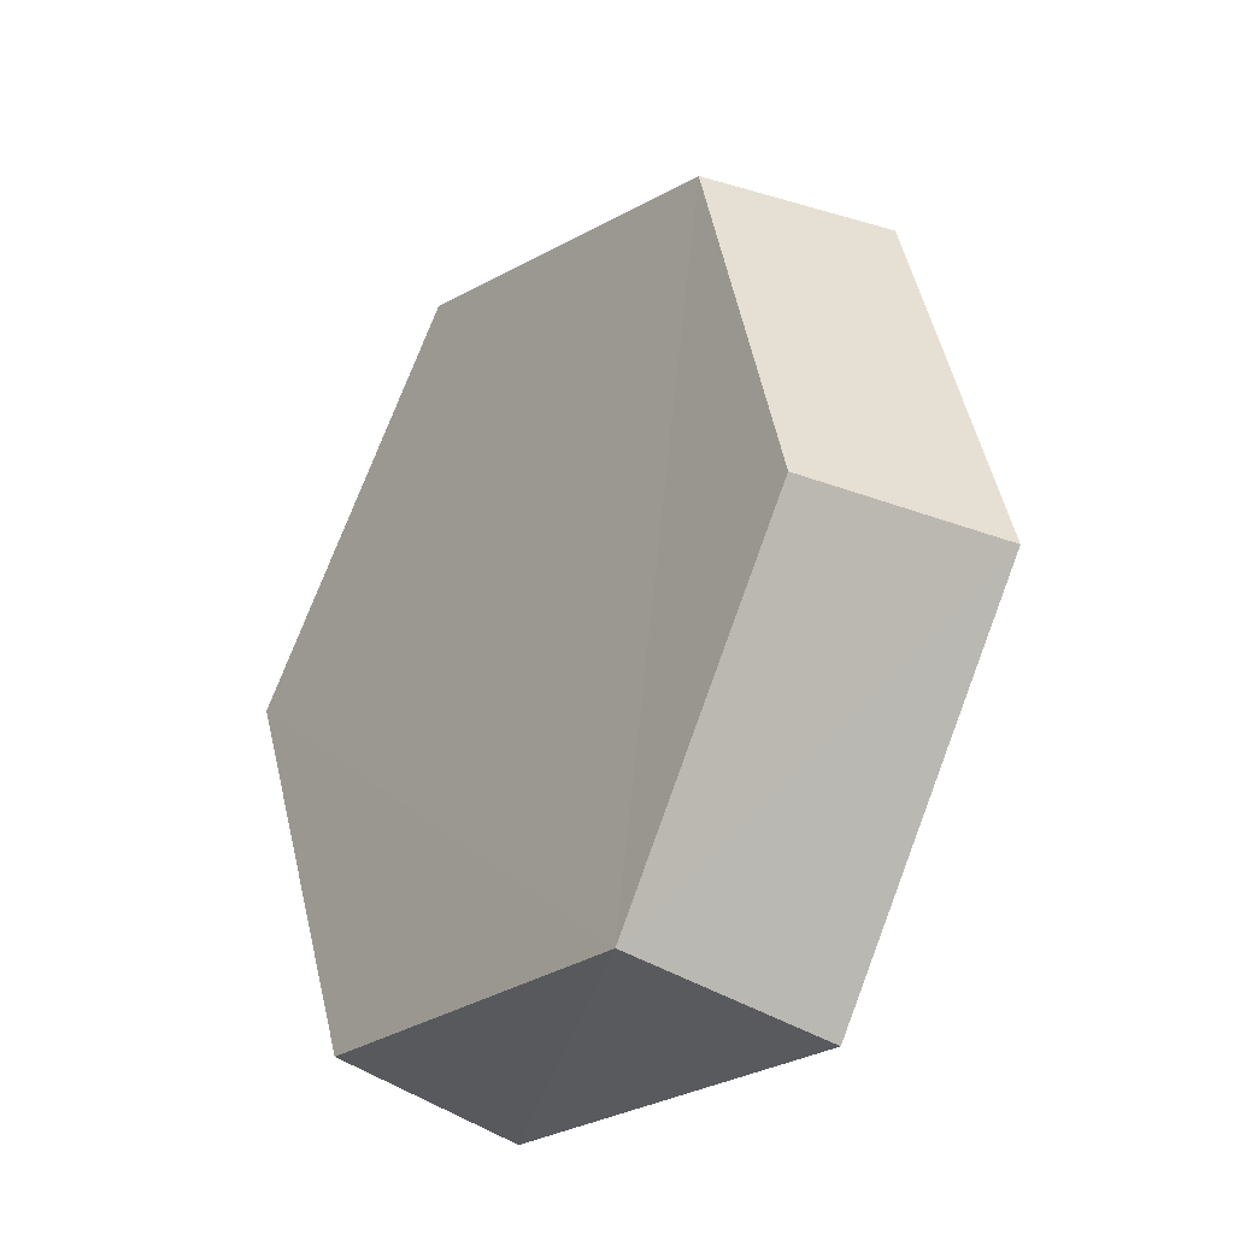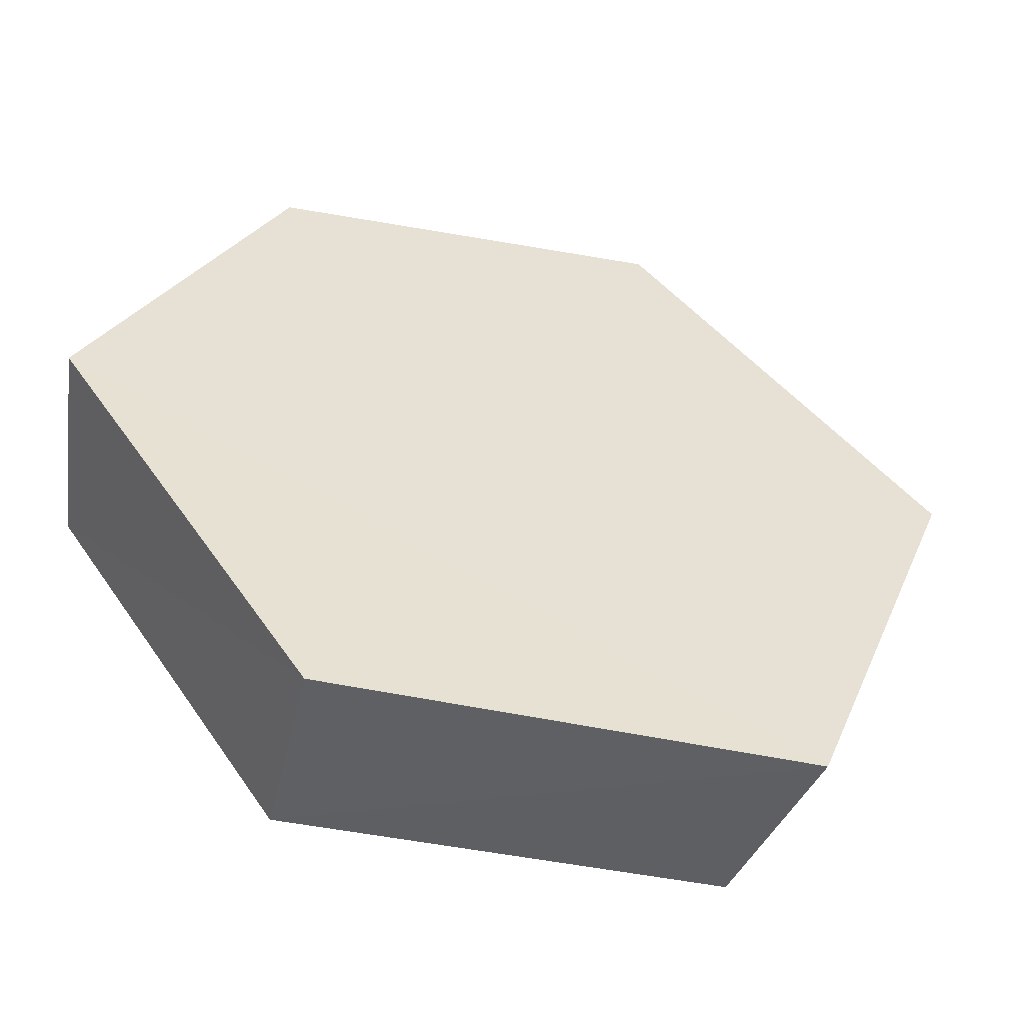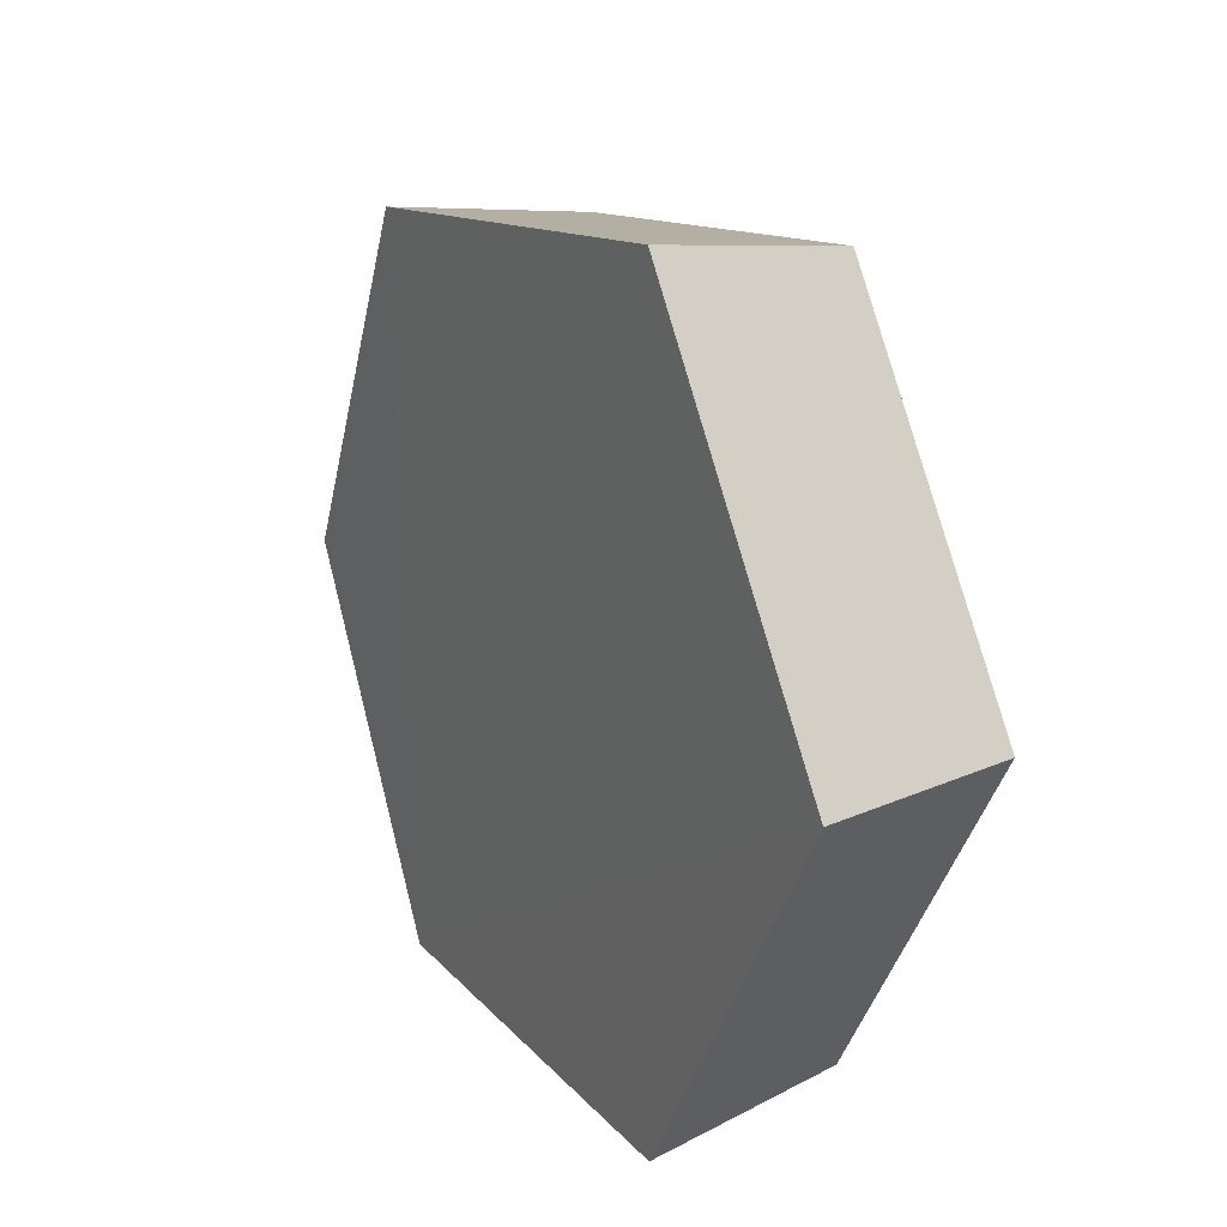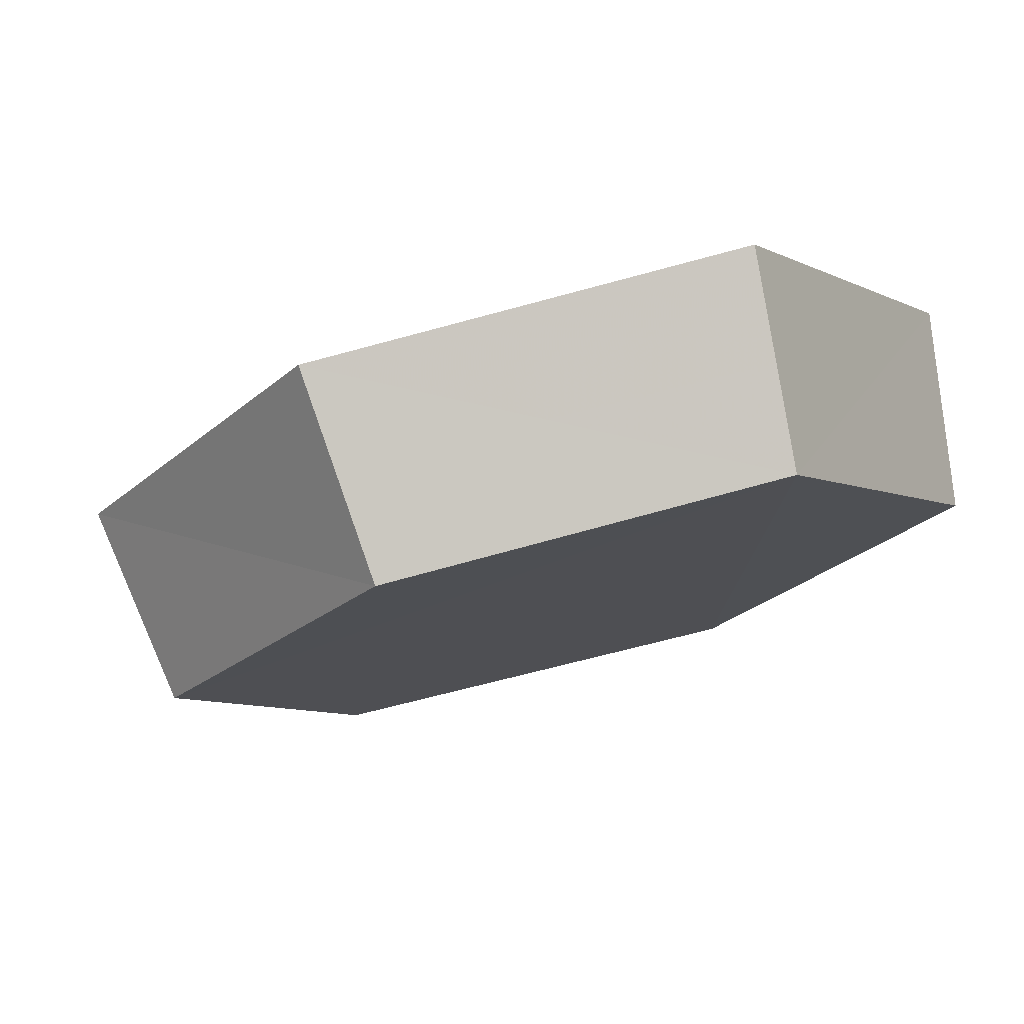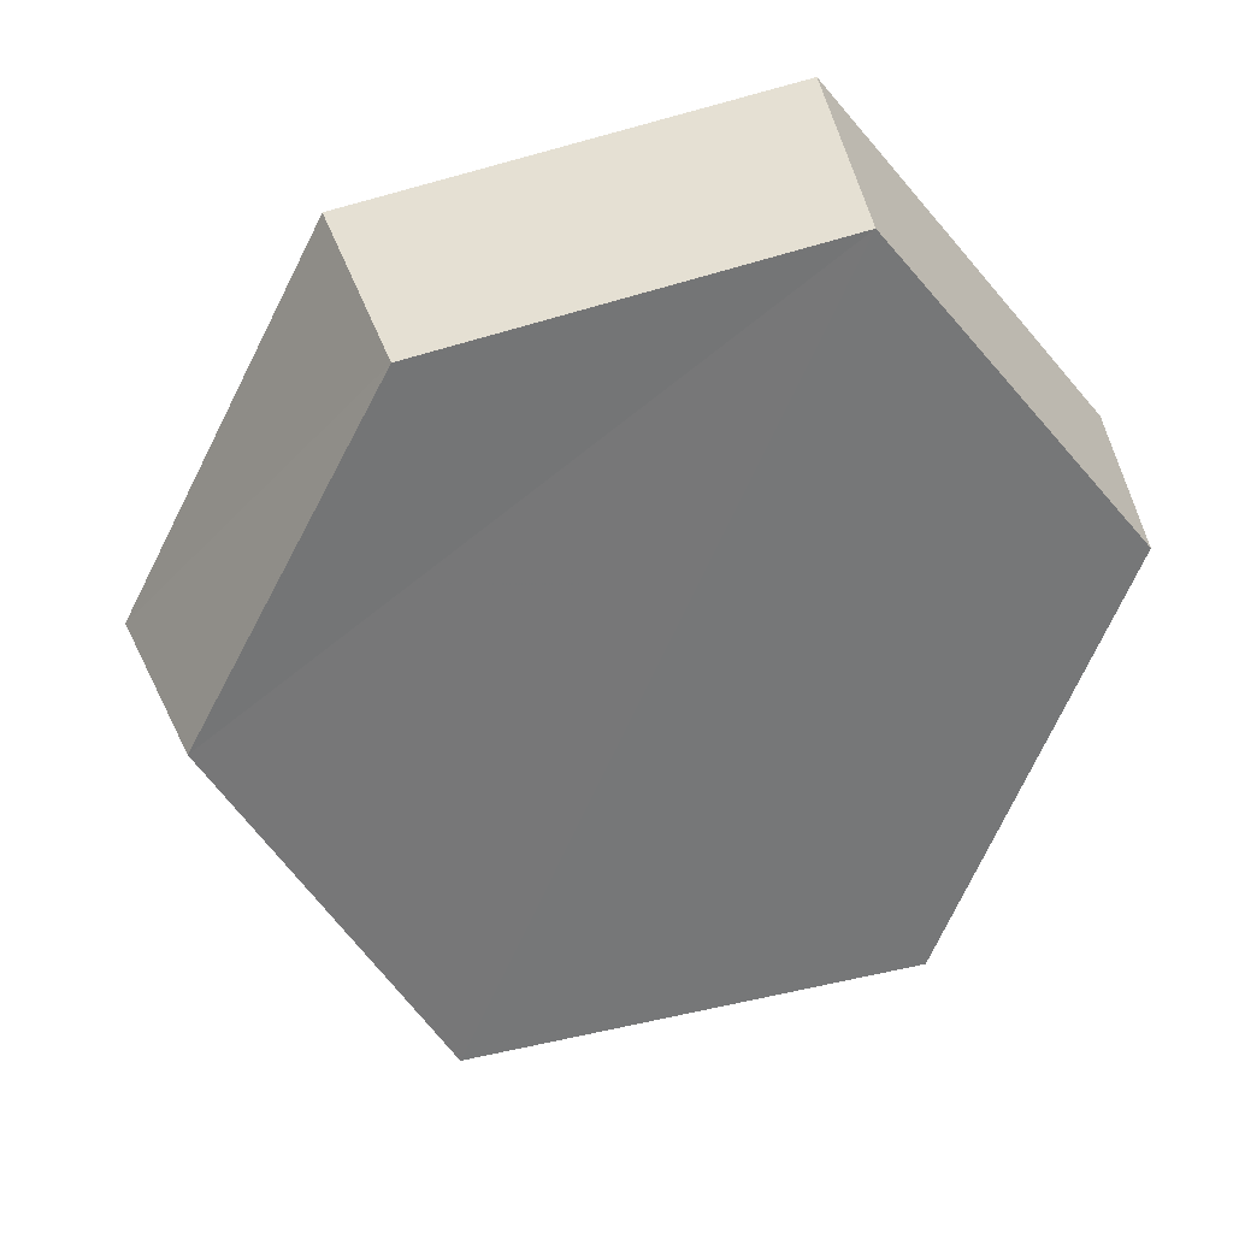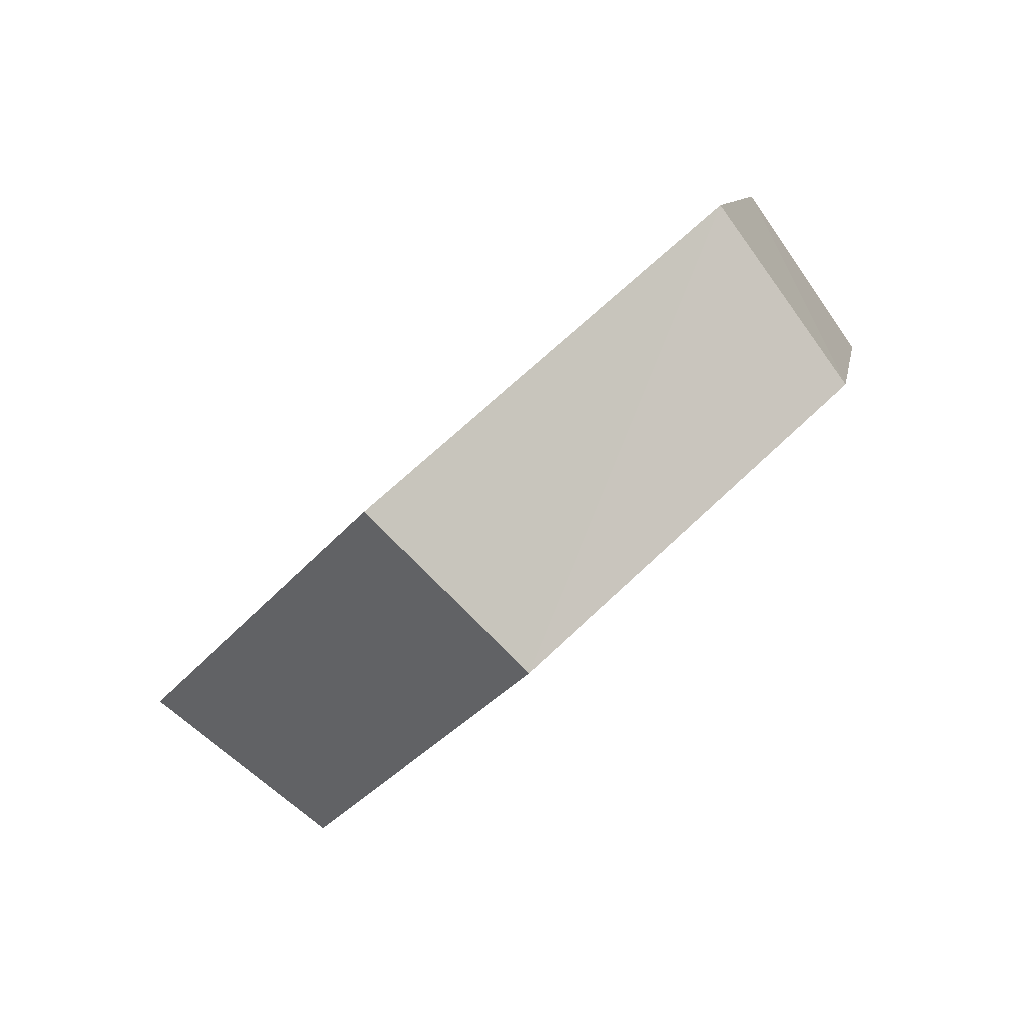
<metadata>
{"format":"obj","ext":"obj","renderer":"f3d","projection":"perspective","resolution":1024,"background":"white","views":[{"elev":-63.9,"azim":50.9,"up":"+Z"},{"elev":46.1,"azim":-91.0,"up":"+Y"},{"elev":60.5,"azim":-121.7,"up":"+Z"},{"elev":0.4,"azim":152.1,"up":"+Y"},{"elev":-41.6,"azim":159.8,"up":"+Y"},{"elev":-64.6,"azim":-143.3,"up":"+Z"}]}
</metadata>
<code>
g object_1
v 1.068 0.6055 0.1148
v 1.068 0.5768 0.1085
v 1.071 0.5557 0.1701
v 1.071 0.5826 0.1818
v 1.071 0.5826 0.1818
v 1.071 0.5557 0.1701
v 1.127 0.5417 0.1921
v 1.131 0.5674 0.2057
v 1.131 0.5674 0.2057
v 1.127 0.5417 0.1921
v 1.173 0.5493 0.153
v 1.181 0.5756 0.1632
v 1.181 0.5756 0.1632
v 1.173 0.5493 0.153
v 1.165 0.5669 0.1016
v 1.173 0.5948 0.1074
v 1.173 0.5948 0.1074
v 1.165 0.5669 0.1016
v 1.118 0.5809 0.07696
v 1.122 0.61 0.08056
v 1.122 0.61 0.08056
v 1.118 0.5809 0.07696
v 1.068 0.5768 0.1085
v 1.068 0.6055 0.1148
v 1.173 0.5948 0.1074
v 1.122 0.61 0.08056
v 1.131 0.5674 0.2057
v 1.181 0.5756 0.1632
v 1.131 0.5674 0.2057
v 1.122 0.61 0.08056
v 1.068 0.6055 0.1148
v 1.071 0.5826 0.1818
v 1.165 0.5669 0.1016
v 1.173 0.5493 0.153
v 1.127 0.5417 0.1921
v 1.118 0.5809 0.07696
v 1.127 0.5417 0.1921
v 1.071 0.5557 0.1701
v 1.068 0.5768 0.1085
v 1.118 0.5809 0.07696
f 1 2 4
f 5 6 7
f 9 10 11
f 13 14 15
f 17 18 19
f 21 22 24
f 25 26 28
f 29 30 32
f 33 34 36
f 37 38 40
f 2 3 4
f 5 7 8
f 9 11 12
f 13 15 16
f 17 19 20
f 22 23 24
f 26 27 28
f 30 31 32
f 34 35 36
f 38 39 40

</code>
